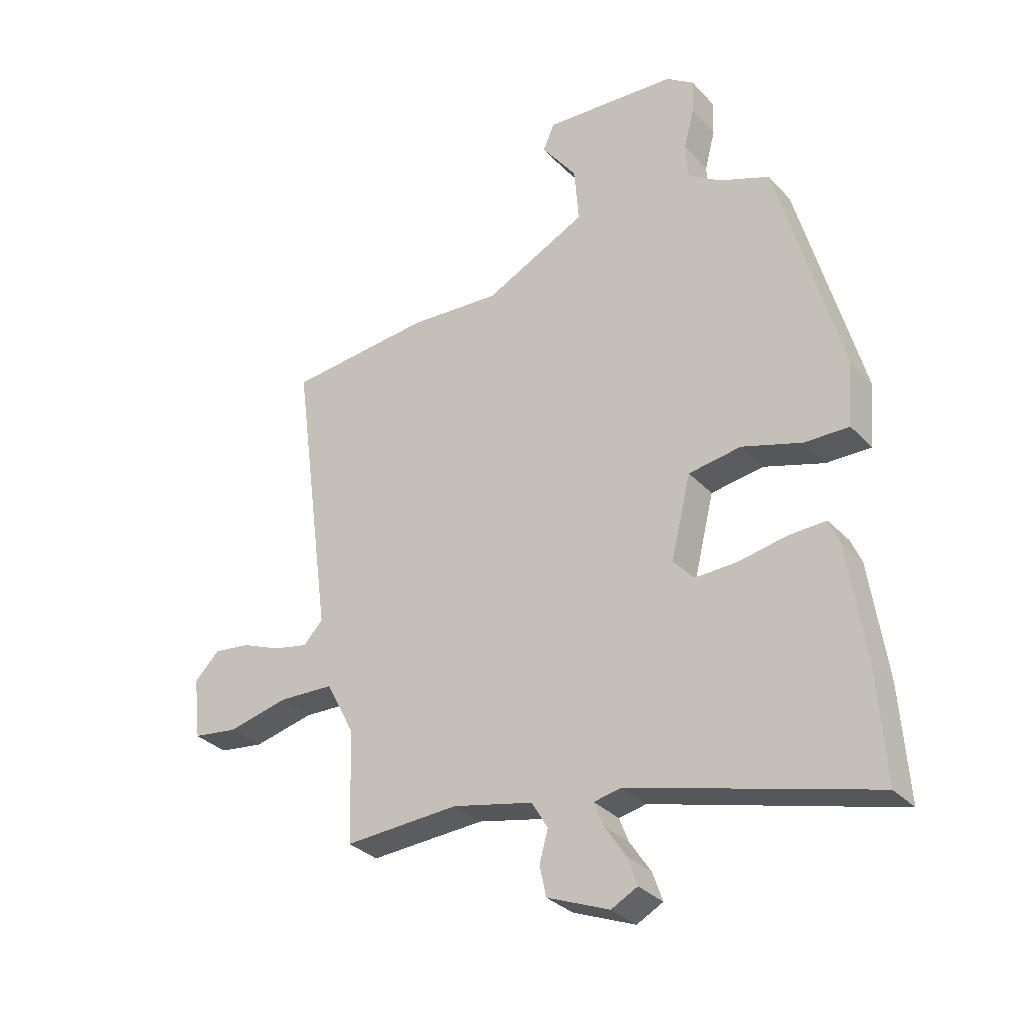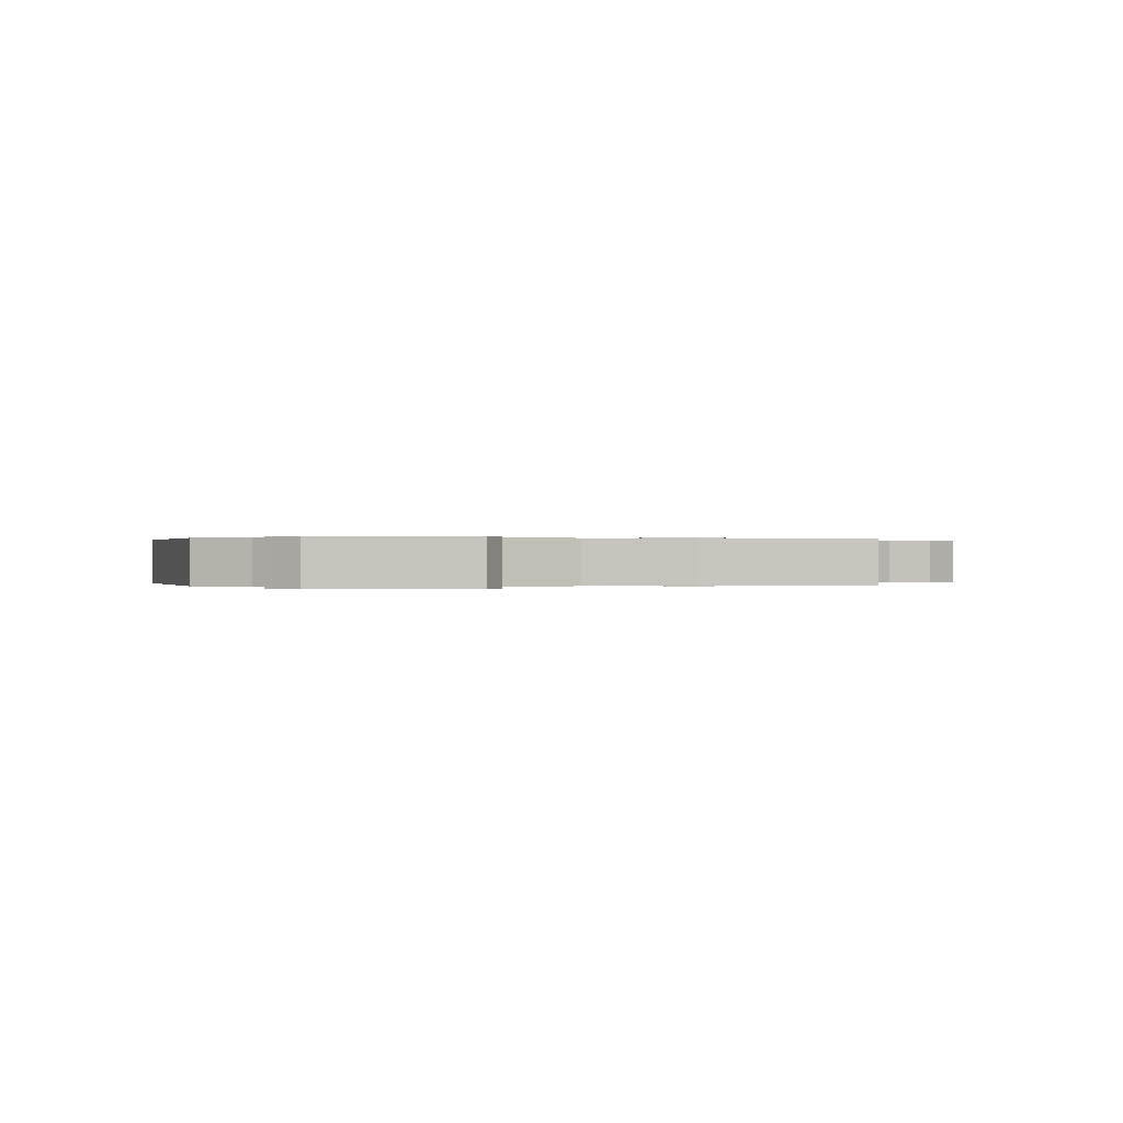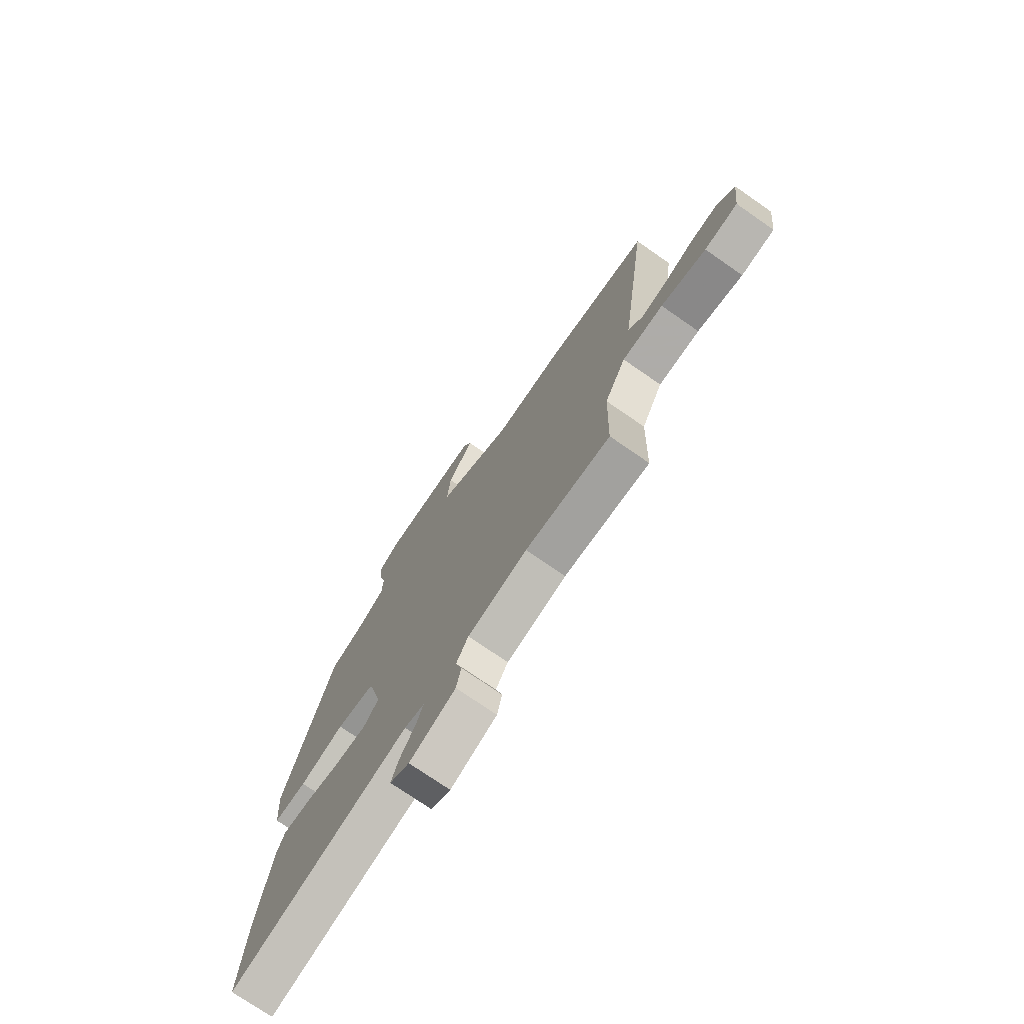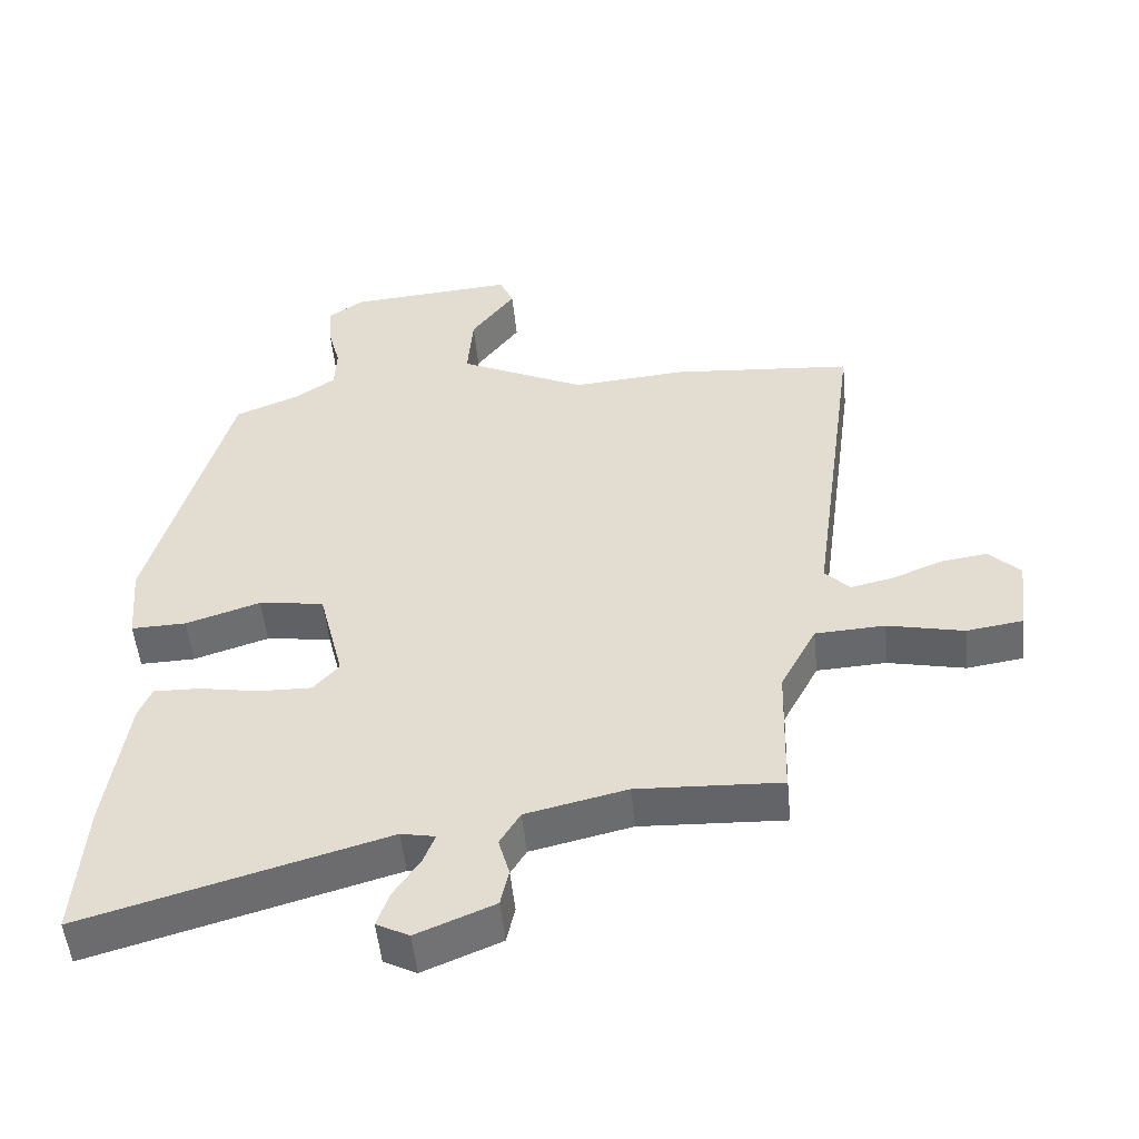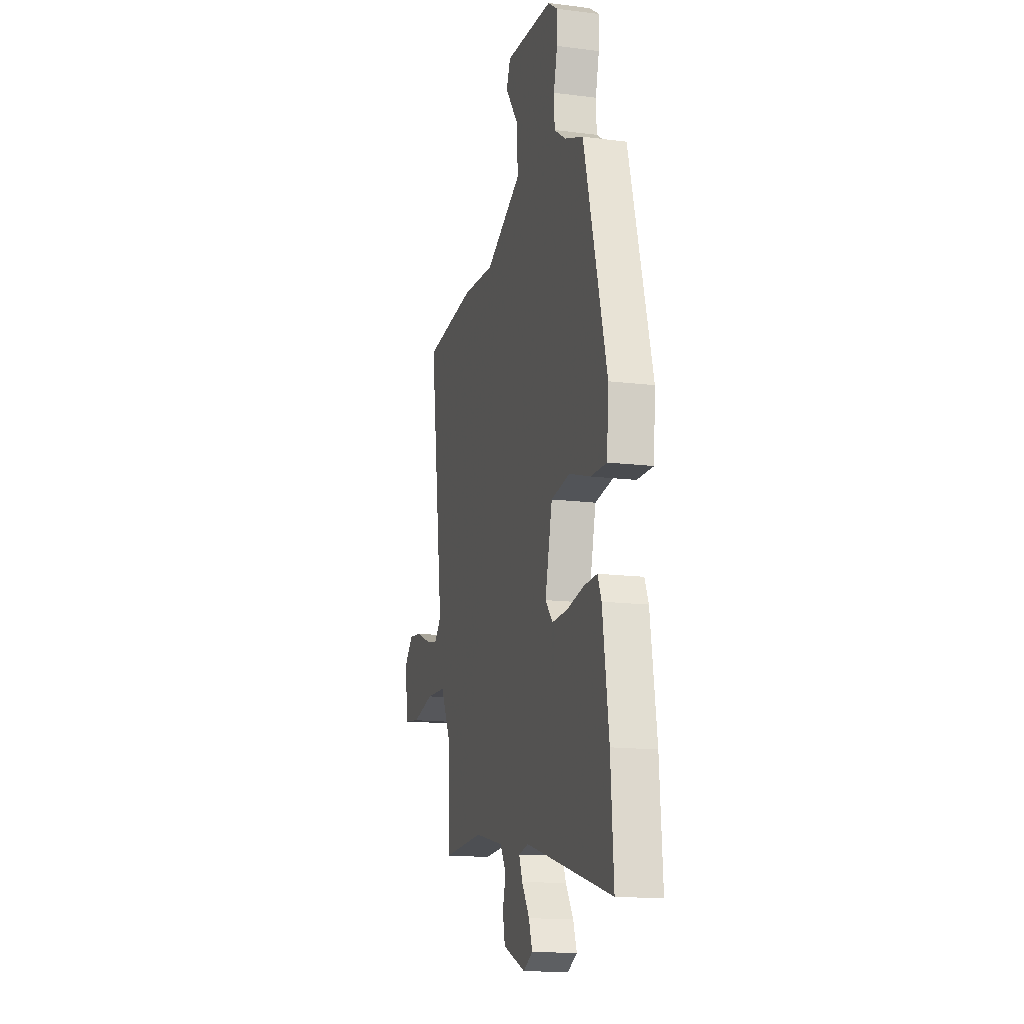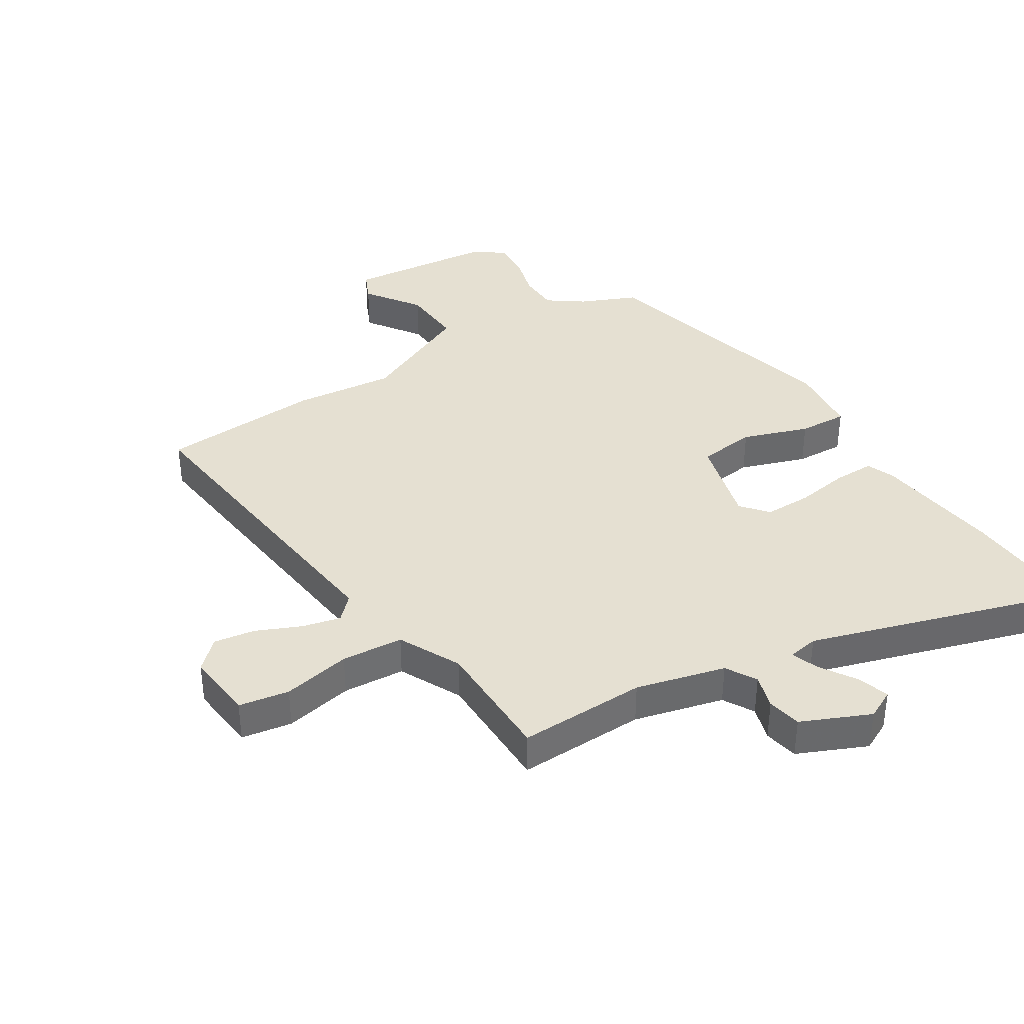
<metadata>
{"format":"obj","ext":"obj","renderer":"f3d","projection":"perspective","resolution":1024,"background":"white","views":[{"elev":-32.3,"azim":-144.8,"up":"+Z"},{"elev":0.1,"azim":-1.4,"up":"+Y"},{"elev":-74.5,"azim":55.3,"up":"+Z"},{"elev":-51.9,"azim":5.8,"up":"+Z"},{"elev":-15.3,"azim":-104.9,"up":"+Z"},{"elev":37.8,"azim":149.2,"up":"+Y"}]}
</metadata>
<code>
v -0.511 0.07 -0.66
v -0.497 0.07 -0.455
v -0.466 0.07 -0.243
v -0.447 0.07 -0.198
v -0.379 0.07 -0.2
v -0.291 0.07 -0.216
v -0.213 0.07 -0.218
v -0.175 0.07 -0.175
v -0.212 0.07 -0.025
v -0.308 0.07 -0.011
v -0.418 0.07 -0.046
v -0.499 0.07 -0.048
v -0.509 0.07 0.07
v -0.393 0.07 0.499
v -0.299 0.07 0.537
v -0.239 0.07 0.578
v -0.236 0.07 0.644
v -0.255 0.07 0.717
v -0.258 0.07 0.781
v -0.207 0.07 0.817
v 0.039 0.07 0.835
v 0.06 0.07 0.786
v -0.005 0.07 0.697
v -0.013 0.07 0.593
v 0.175 0.07 0.501
v 0.343 0.07 0.514
v 0.61 0.07 0.49
v 0.537 0.07 -0.047
v 0.573 0.07 -0.085
v 0.637 0.07 -0.071
v 0.71 0.07 -0.041
v 0.778 0.07 -0.032
v 0.824 0.07 -0.078
v 0.81 0.07 -0.192
v 0.727 0.07 -0.204
v 0.615 0.07 -0.179
v 0.513 0.07 -0.184
v 0.46 0.07 -0.285
v 0.454 0.07 -0.491
v 0.243 0.07 -0.481
v 0.095 0.07 -0.515
v 0.065 0.07 -0.565
v 0.081 0.07 -0.622
v 0.069 0.07 -0.678
v -0.045 0.07 -0.725
v -0.093 0.07 -0.7
v -0.075 0.07 -0.648
v -0.036 0.07 -0.589
v -0.019 0.07 -0.545
v -0.069 0.07 -0.535
v -0.511 0 -0.66
v -0.497 0 -0.455
v -0.466 0 -0.243
v -0.447 0 -0.198
v -0.379 0 -0.2
v -0.291 0 -0.216
v -0.213 0 -0.218
v -0.175 0 -0.175
v -0.212 0 -0.025
v -0.308 0 -0.011
v -0.418 0 -0.046
v -0.499 0 -0.048
v -0.509 0 0.07
v -0.393 0 0.499
v -0.299 0 0.537
v -0.239 0 0.578
v -0.236 0 0.644
v -0.255 0 0.717
v -0.258 0 0.781
v -0.207 0 0.817
v 0.039 0 0.835
v 0.06 0 0.786
v -0.005 0 0.697
v -0.013 0 0.593
v 0.175 0 0.501
v 0.343 0 0.514
v 0.61 0 0.49
v 0.537 0 -0.047
v 0.573 0 -0.085
v 0.637 0 -0.071
v 0.71 0 -0.041
v 0.778 0 -0.032
v 0.824 0 -0.078
v 0.81 0 -0.192
v 0.727 0 -0.204
v 0.615 0 -0.179
v 0.513 0 -0.184
v 0.46 0 -0.285
v 0.454 0 -0.491
v 0.243 0 -0.481
v 0.095 0 -0.515
v 0.065 0 -0.565
v 0.081 0 -0.622
v 0.069 0 -0.678
v -0.045 0 -0.725
v -0.093 0 -0.7
v -0.075 0 -0.648
v -0.036 0 -0.589
v -0.019 0 -0.545
v -0.069 0 -0.535
f 46 47 48
f 45 46 48
f 44 45 48
f 43 44 48
f 42 43 48
f 41 42 48 49
f 38 39 40
f 37 38 40 41
f 34 35 36
f 33 34 36
f 32 33 36
f 31 32 36
f 30 31 36
f 29 30 36 37
f 41 49 50
f 37 41 50
f 29 37 50
f 28 29 50
f 21 22 23
f 20 21 23
f 19 20 23
f 18 19 23
f 17 18 23
f 16 17 23 24
f 15 16 24 25
f 14 15 25
f 13 14 25
f 12 13 25
f 11 12 25
f 10 11 25
f 4 5 6
f 3 4 6
f 2 3 6
f 1 2 6
f 50 1 6
f 50 6 7
f 28 50 7 8
f 26 27 28
f 25 26 28
f 10 25 28
f 9 10 28
f 8 9 28
f 98 97 96
f 98 96 95
f 98 95 94
f 98 94 93
f 98 93 92
f 99 98 92 91
f 90 89 88
f 91 90 88 87
f 86 85 84
f 86 84 83
f 86 83 82
f 86 82 81
f 86 81 80
f 87 86 80 79
f 100 99 91
f 100 91 87
f 100 87 79
f 100 79 78
f 73 72 71
f 73 71 70
f 73 70 69
f 73 69 68
f 73 68 67
f 74 73 67 66
f 75 74 66 65
f 75 65 64
f 75 64 63
f 75 63 62
f 75 62 61
f 75 61 60
f 56 55 54
f 56 54 53
f 56 53 52
f 56 52 51
f 56 51 100
f 57 56 100
f 58 57 100 78
f 78 77 76
f 78 76 75
f 78 75 60
f 78 60 59
f 78 59 58
f 1 51 52 2
f 2 52 53 3
f 3 53 54 4
f 4 54 55 5
f 5 55 56 6
f 6 56 57 7
f 7 57 58 8
f 8 58 59 9
f 9 59 60 10
f 10 60 61 11
f 11 61 62 12
f 12 62 63 13
f 13 63 64 14
f 14 64 65 15
f 15 65 66 16
f 16 66 67 17
f 17 67 68 18
f 18 68 69 19
f 19 69 70 20
f 20 70 71 21
f 21 71 72 22
f 22 72 73 23
f 23 73 74 24
f 24 74 75 25
f 25 75 76 26
f 26 76 77 27
f 27 77 78 28
f 28 78 79 29
f 29 79 80 30
f 30 80 81 31
f 31 81 82 32
f 32 82 83 33
f 33 83 84 34
f 34 84 85 35
f 35 85 86 36
f 36 86 87 37
f 37 87 88 38
f 38 88 89 39
f 39 89 90 40
f 40 90 91 41
f 41 91 92 42
f 42 92 93 43
f 43 93 94 44
f 44 94 95 45
f 45 95 96 46
f 46 96 97 47
f 47 97 98 48
f 48 98 99 49
f 49 99 100 50
f 50 100 51 1

</code>
